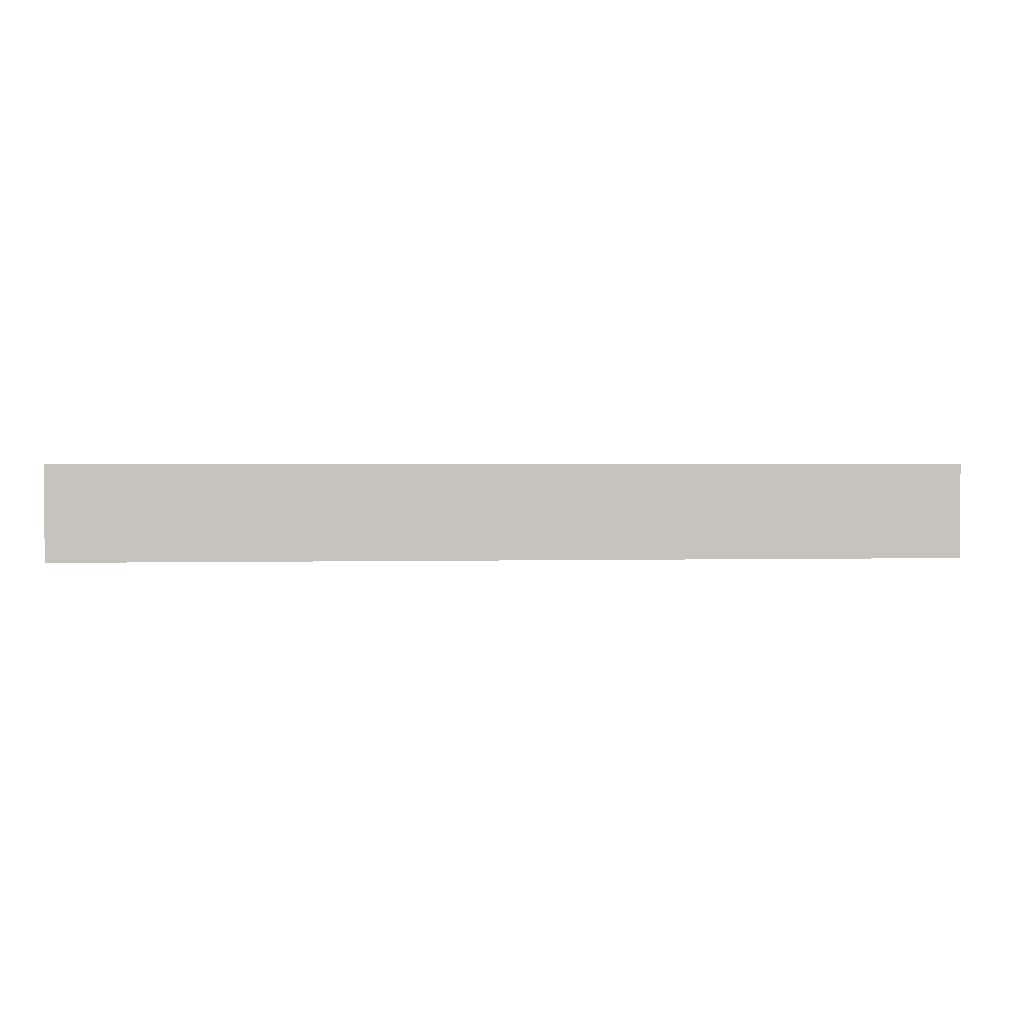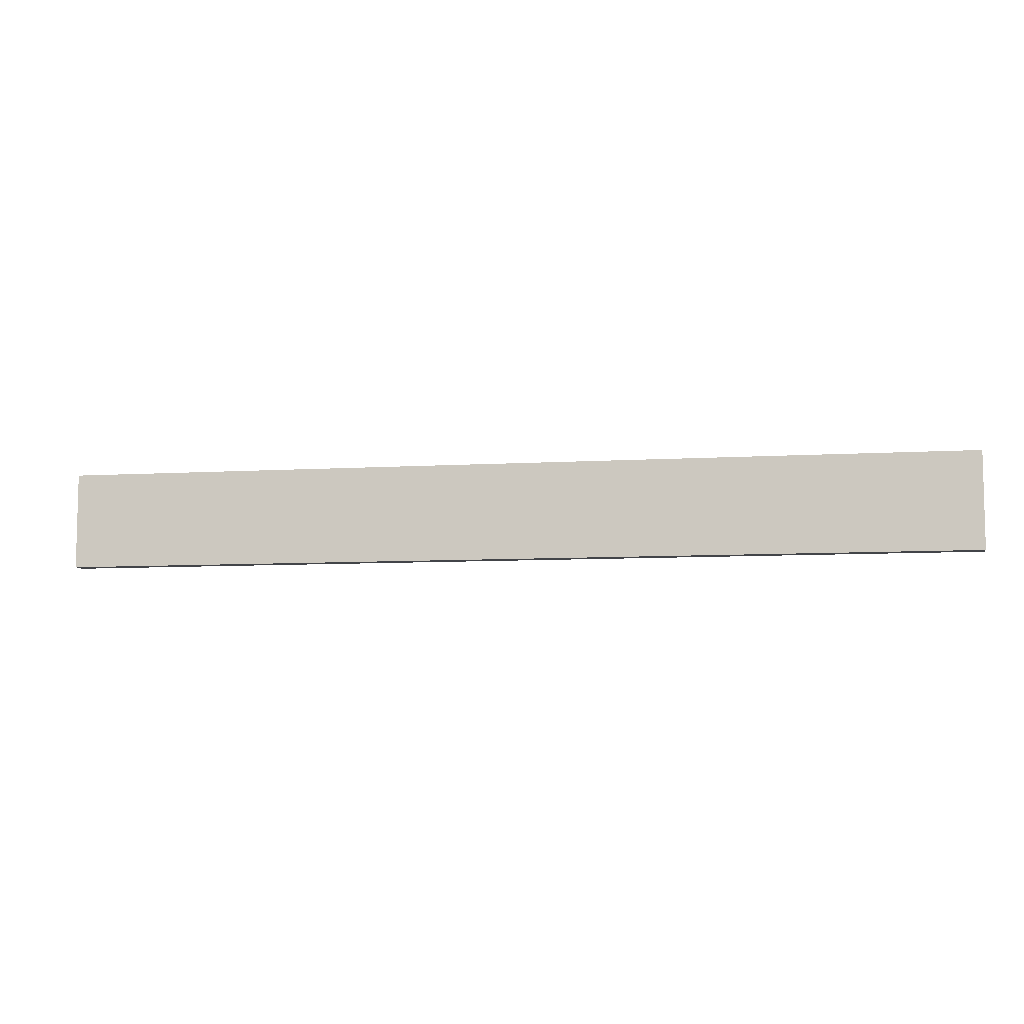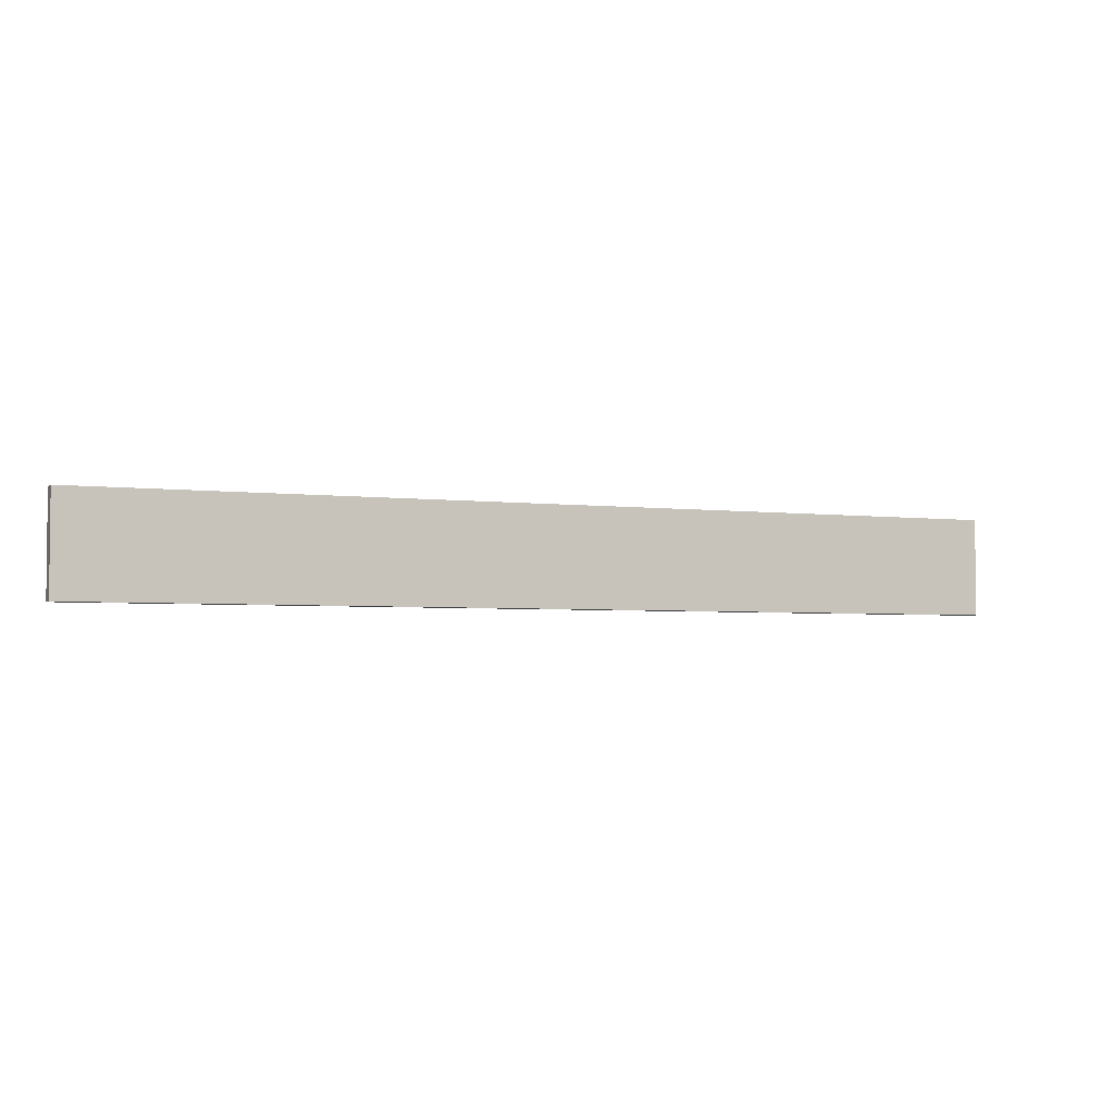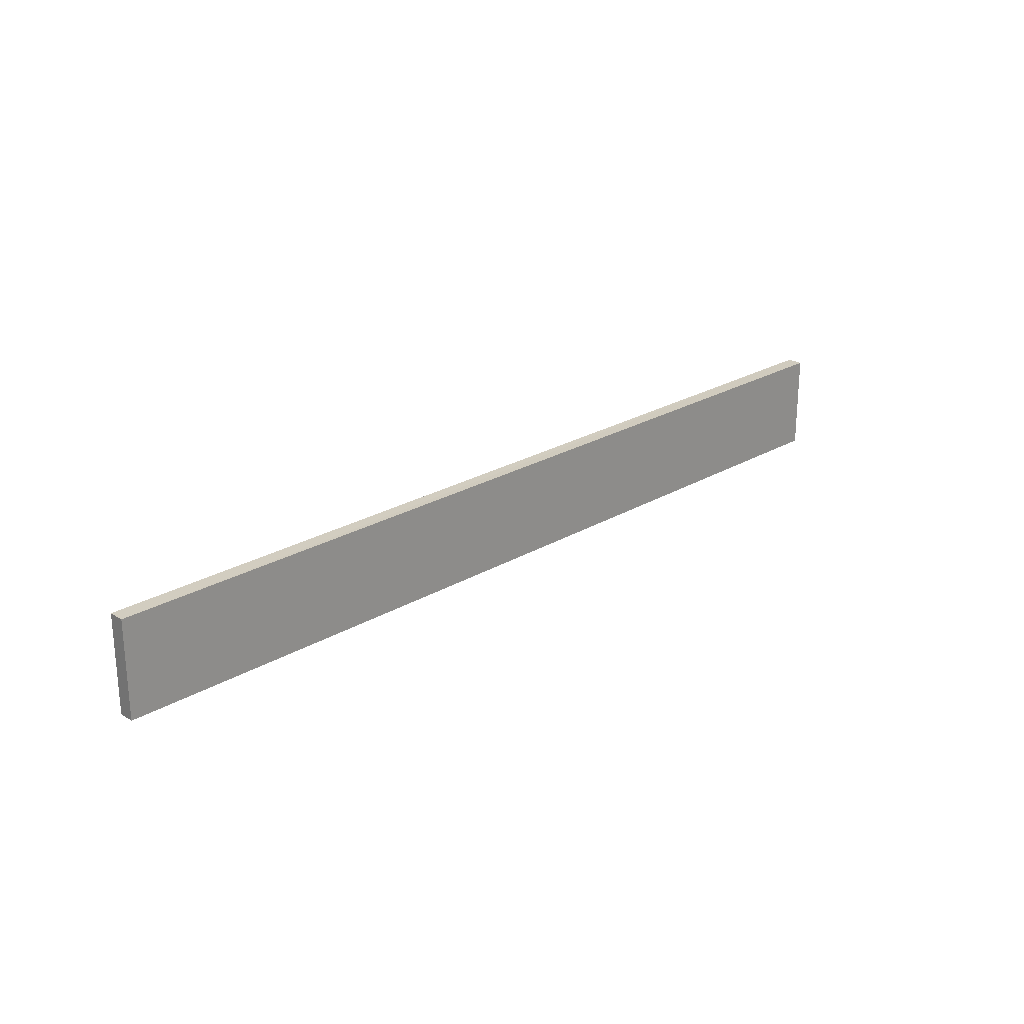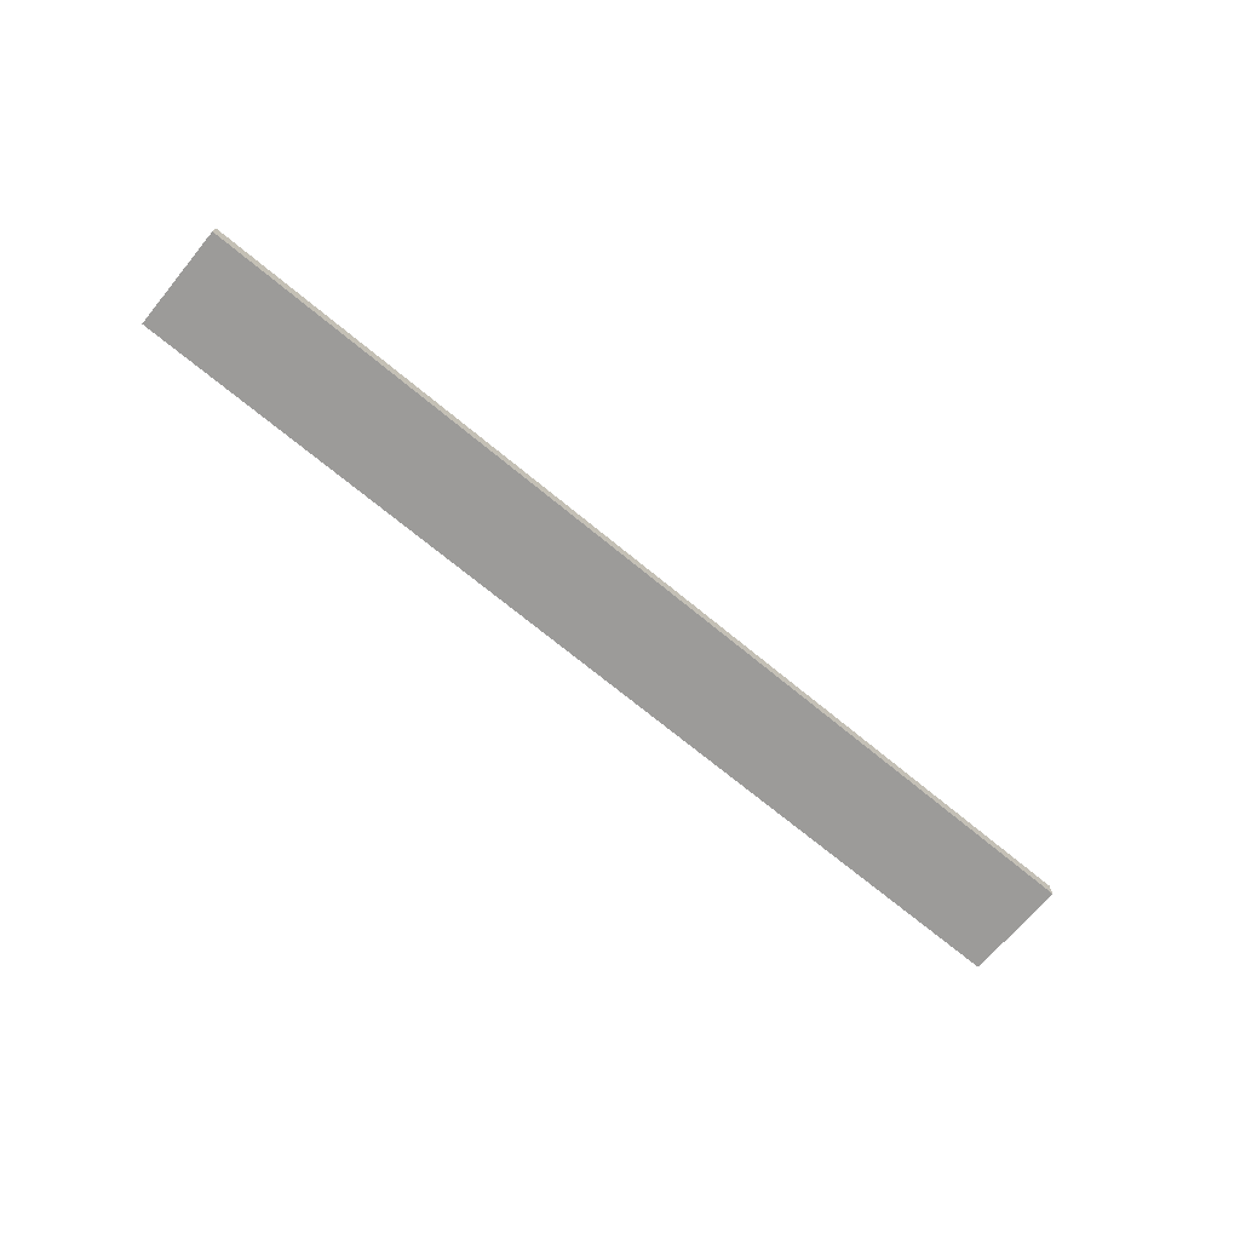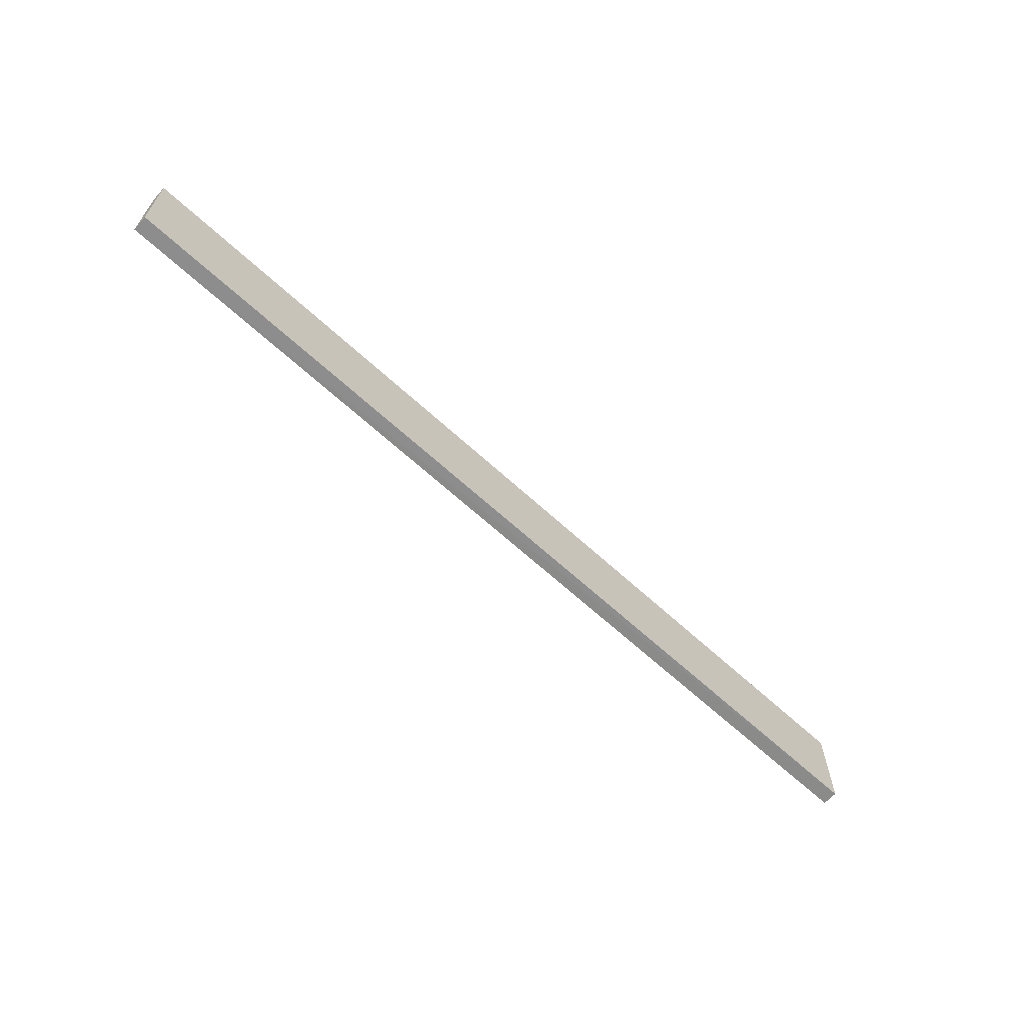
<metadata>
{"format":"obj","ext":"obj","renderer":"f3d","projection":"perspective","resolution":1024,"background":"white","views":[{"elev":1.9,"azim":174.9,"up":"+Z"},{"elev":-7.8,"azim":9.9,"up":"+Z"},{"elev":-3.5,"azim":-23.5,"up":"+Z"},{"elev":23.9,"azim":135.5,"up":"+Z"},{"elev":-69.8,"azim":-39.7,"up":"+Y"},{"elev":-64.0,"azim":-43.0,"up":"+Z"}]}
</metadata>
<code>
o 2256
v 2212 1879 13.3
v 2211 1879 13.3
v 2211 1879 13.3
v 2212 1879 13.24
v 2211 1879 13.24
v 2211 1879 13.24
v 2212 1879 13.3
v 2211 1879 13.3
v 2212 1879 13.3
v 2212 1879 13.24
v 2212 1879 13.3
v 2212 1879 13.24
v 2212 1879 13.24
v 2211 1879 13.24
v 2212 1879 13.24
v 2211 1879 13.24
v 2212 1879 13.3
v 2212 1879 13.24
v 2212 1879 13.3
v 2211 1879 13.24
v 2212 1879 13.24
v 2211 1879 13.3
v 2211 1879 13.24
v 2211 1879 13.24
v 2212 1879 13.3
v 2211 1879 13.3
v 2211 1879 13.24
v 2211 1879 13.3
v 2211 1879 13.3
f 1 2 3
f 1 4 5
f 6 2 7
f 8 9 7
f 10 7 11
f 12 13 14
f 14 15 16
f 17 15 18
f 19 20 21
f 22 23 20
f 24 25 26
f 27 28 29

</code>
